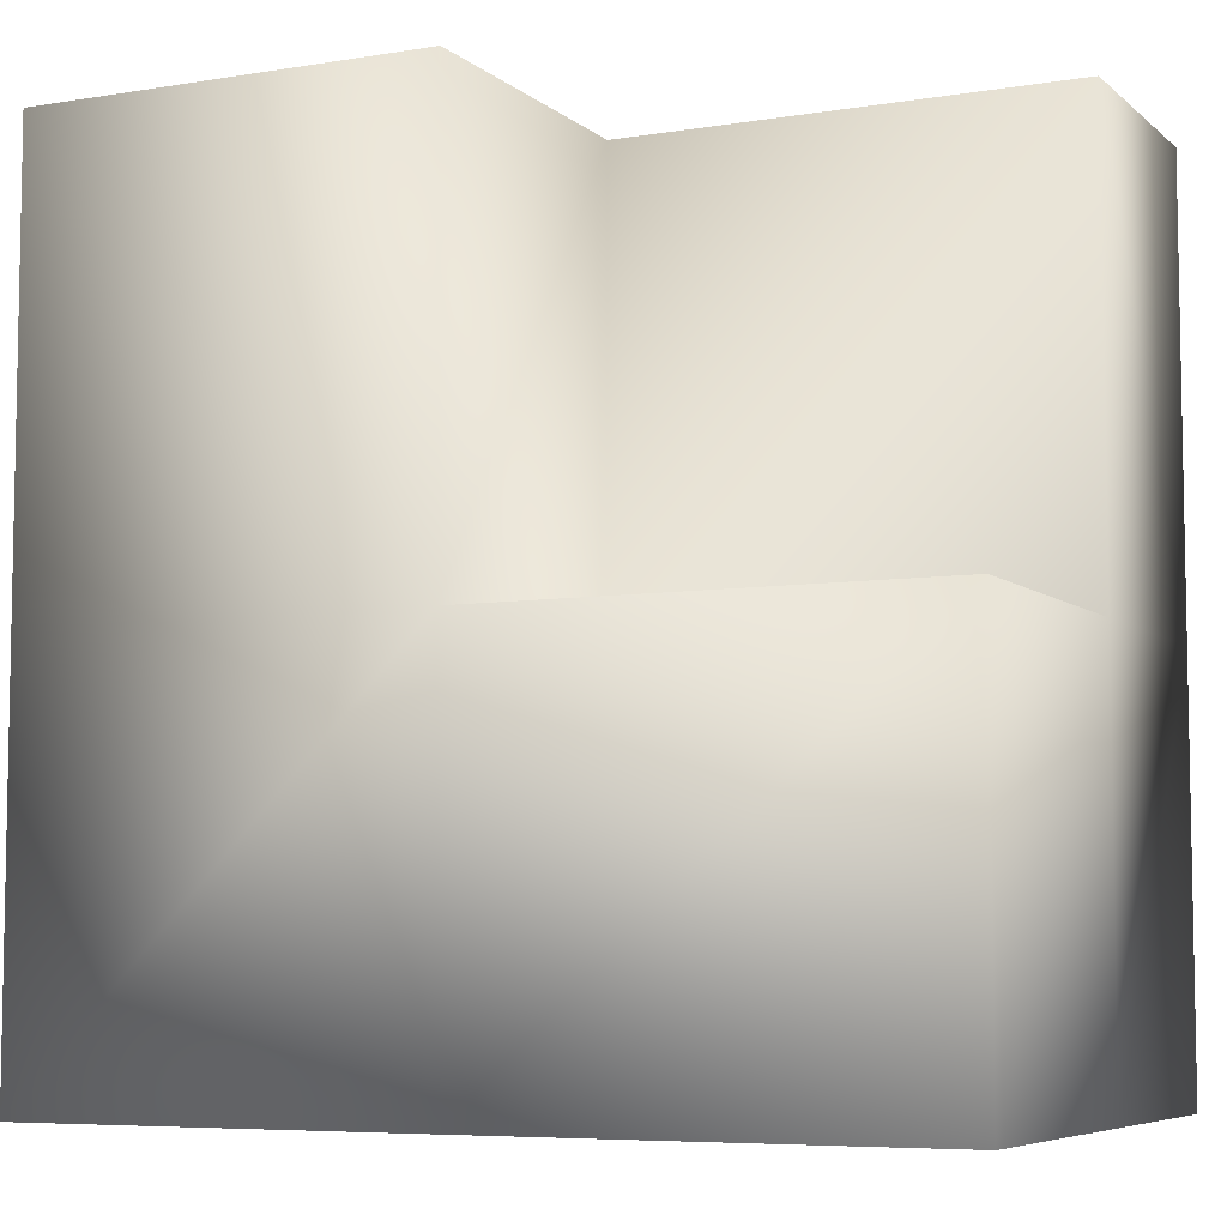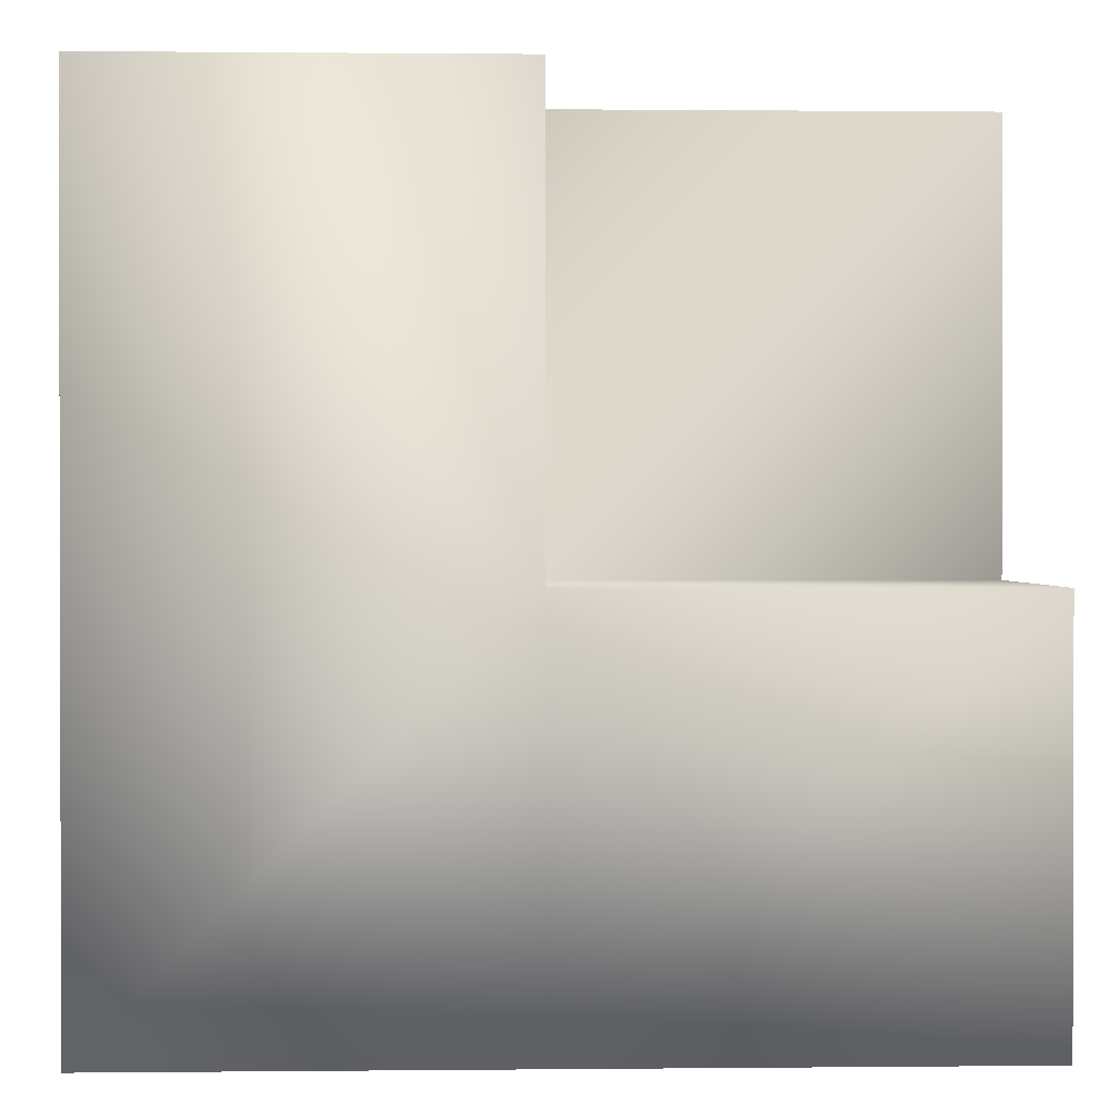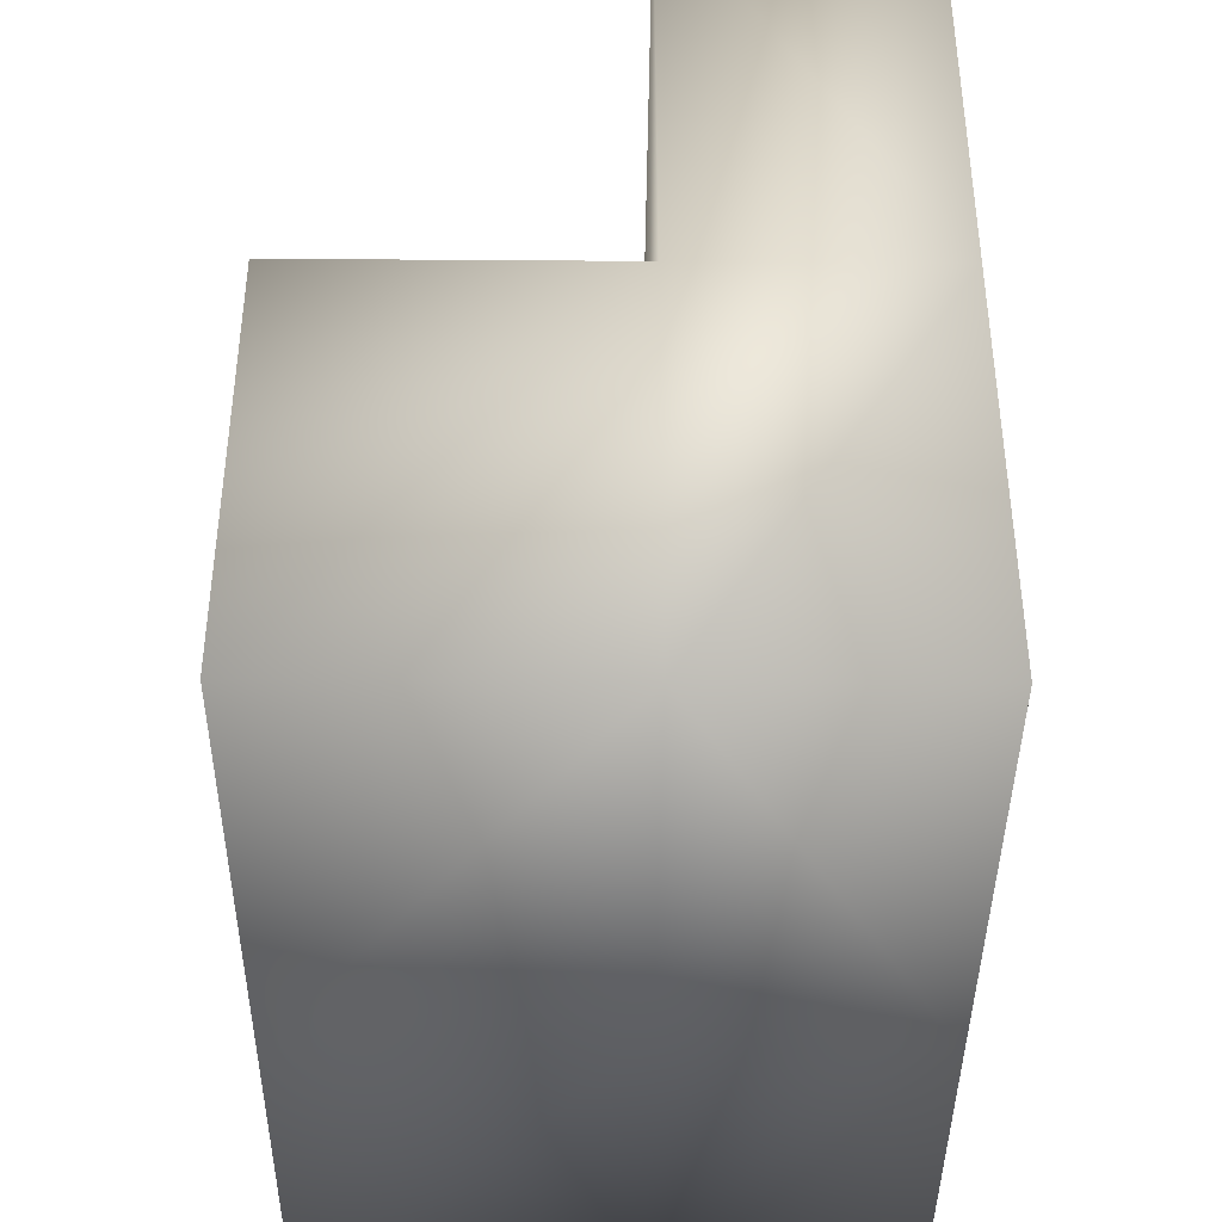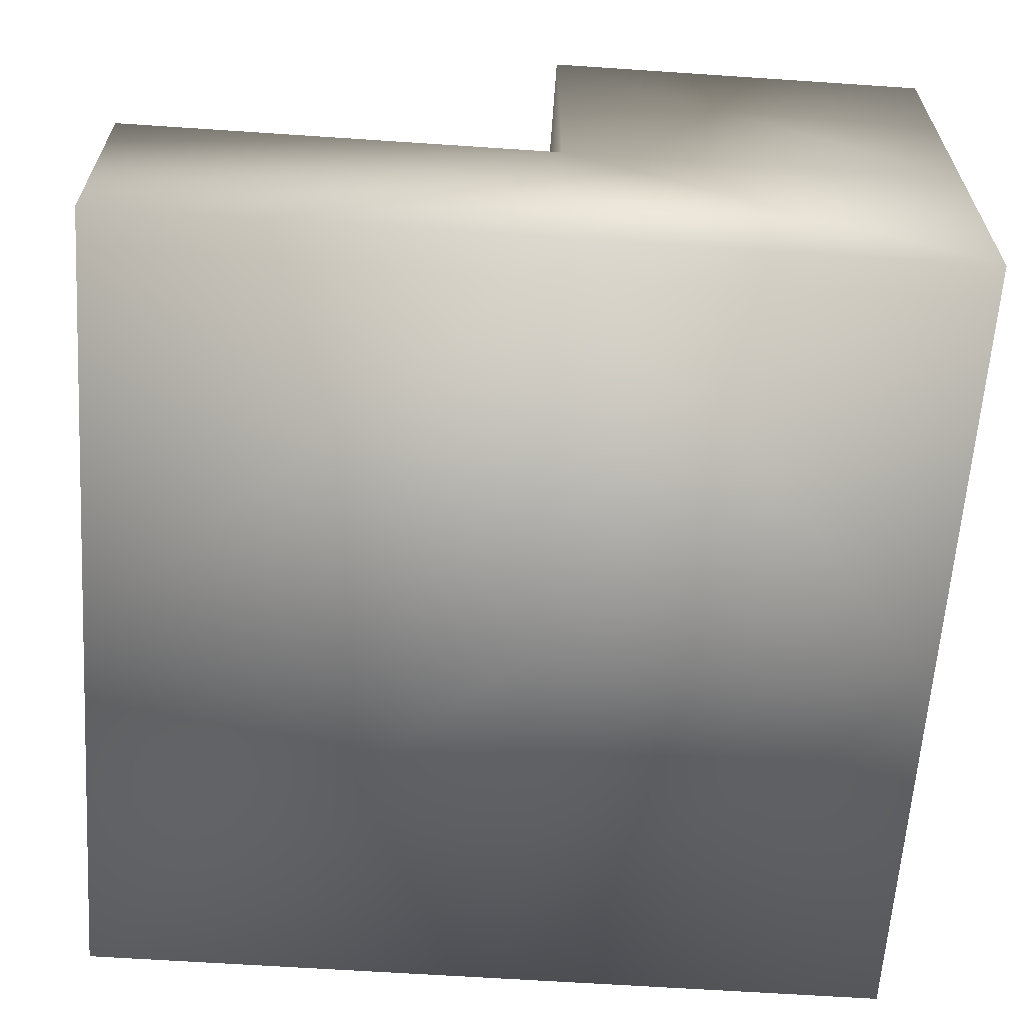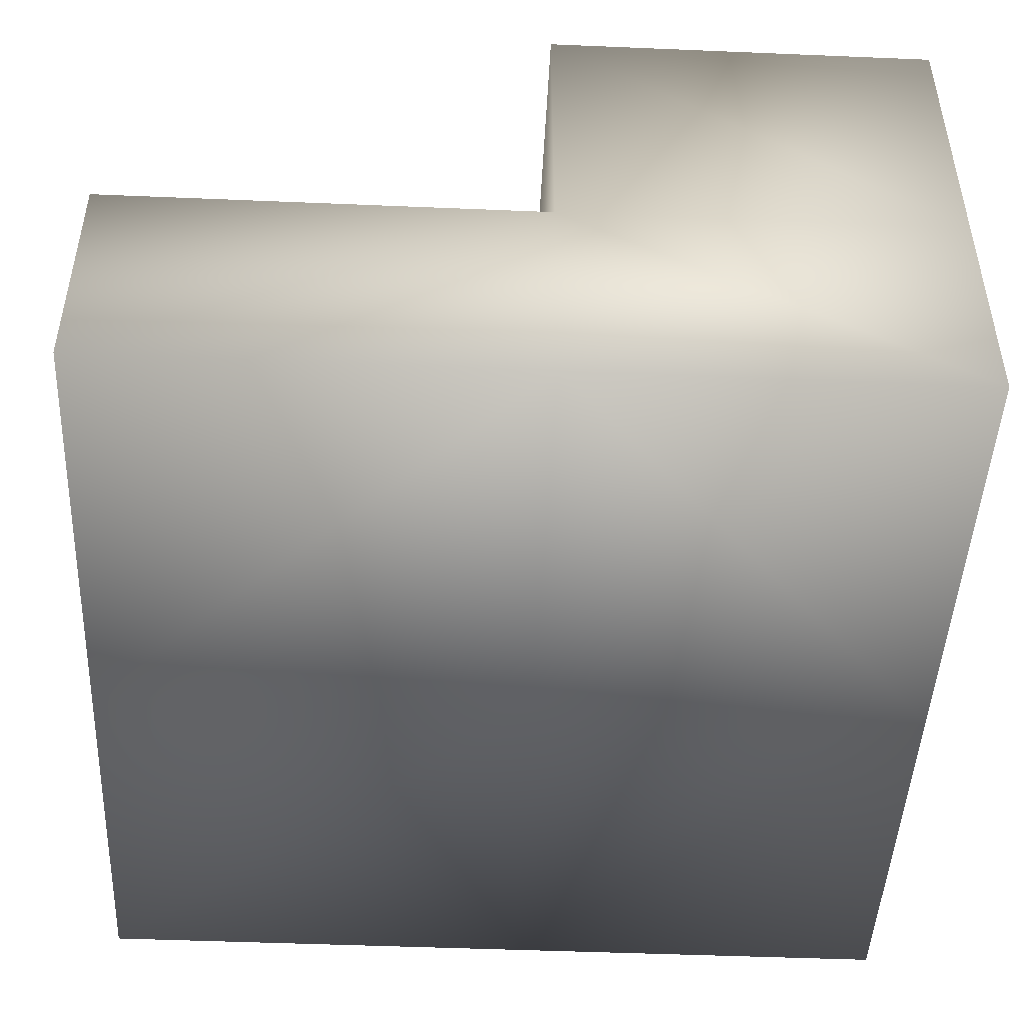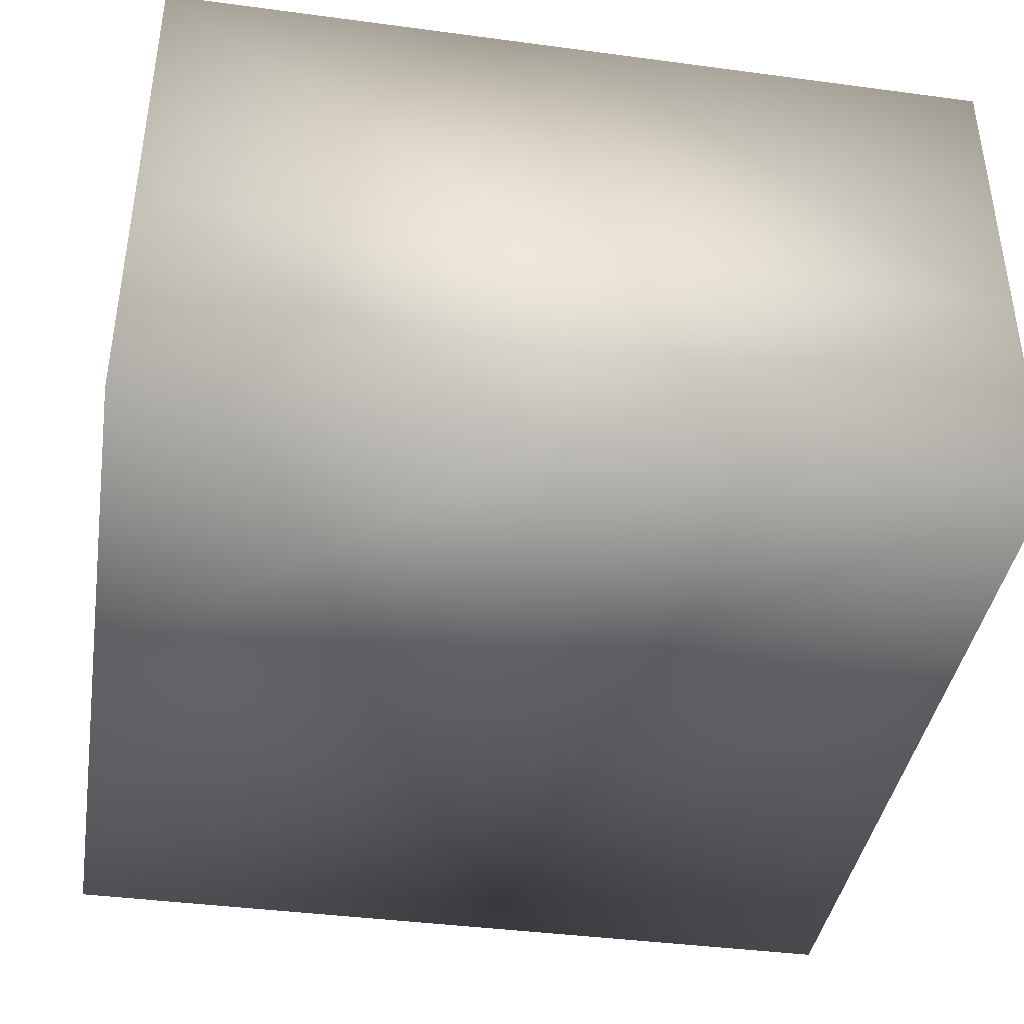
<metadata>
{"format":"obj","ext":"obj","renderer":"f3d","projection":"perspective","resolution":1024,"background":"white","views":[{"elev":-6.6,"azim":-154.4,"up":"+Z"},{"elev":0.8,"azim":177.9,"up":"+Z"},{"elev":-40.6,"azim":-90.5,"up":"+Z"},{"elev":-62.6,"azim":-3.9,"up":"+Y"},{"elev":-47.2,"azim":-2.7,"up":"+Y"},{"elev":-40.3,"azim":170.7,"up":"+Y"}]}
</metadata>
<code>
v 1.023 0.01799 -1.023
v 1.023 0.01799 1.027
v -1.027 0.01799 -1.023
v 1.023 -0.7166 -1.023
v -1.027 -1.297 1.027
v -1.027 -0.7166 1.027
v 1.023 -0.7166 1.027
v -1.027 -0.7166 -1.023
v -1.027 0.01799 -0.04884
v 1.023 0.01799 -0.04884
v 1.023 -0.7166 -0.04884
v -1.027 -0.7166 -0.04884
v 0.04884 0.01799 1.027
v 0.04884 0.01799 -1.023
v 0.04884 -0.7166 -1.023
v 0.04884 -1.297 1.027
v 0.04884 -0.7166 1.027
v 1.023 -1.297 -1.023
v 1.023 -1.297 1.027
v -1.027 -1.297 -1.023
v 1.023 -1.297 -0.04884
v -1.027 -1.297 -0.04884
v 0.04884 -1.297 -1.023
v 0.04884 -1.297 -0.04884
v 0.04884 0.01799 -0.04884
v 0.04884 -0.7166 -0.04884
f 12 9 3 8
f 22 12 8 20
f 25 13 2 10
f 15 14 1 4
f 19 7 17 16
f 14 15 8 3
f 18 4 11 21
f 7 11 10 2
f 26 25 9 12
f 17 6 5 16
f 23 15 4 18
f 1 14 25 10
f 26 12 6 17
f 23 20 8 15
f 9 25 14 3
f 7 2 13 17
f 4 1 10 11
f 22 24 16 5
f 22 5 6 12
f 23 18 21 24
f 21 19 16 24
f 25 26 17 13
f 24 22 20 23
f 11 7 19 21

</code>
